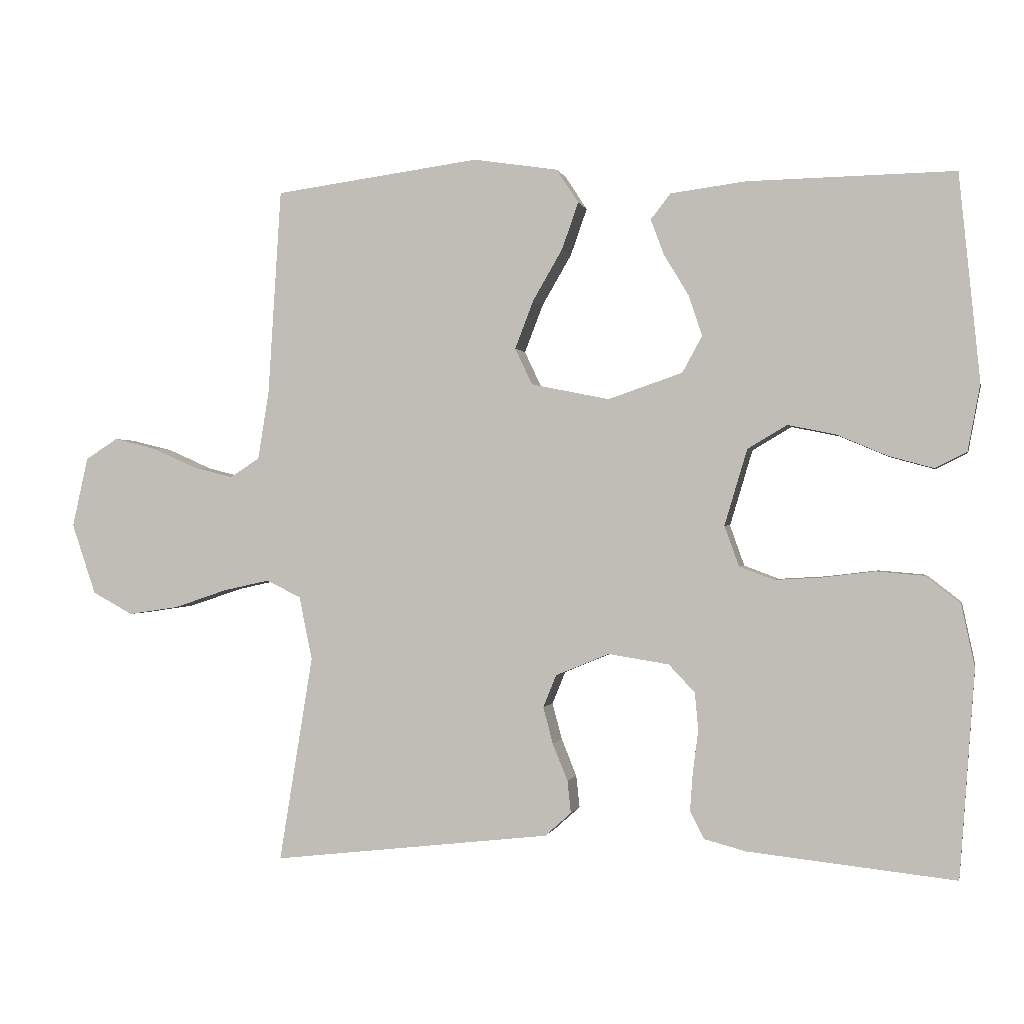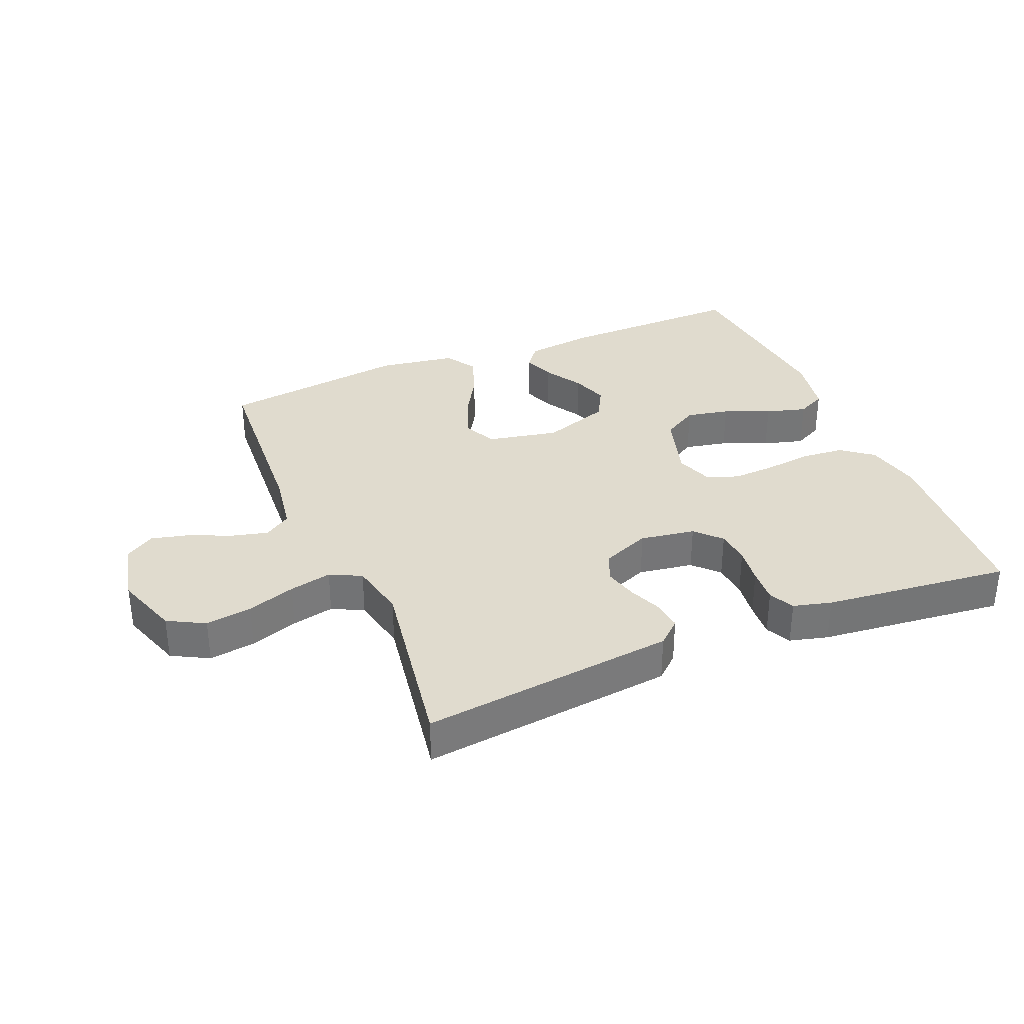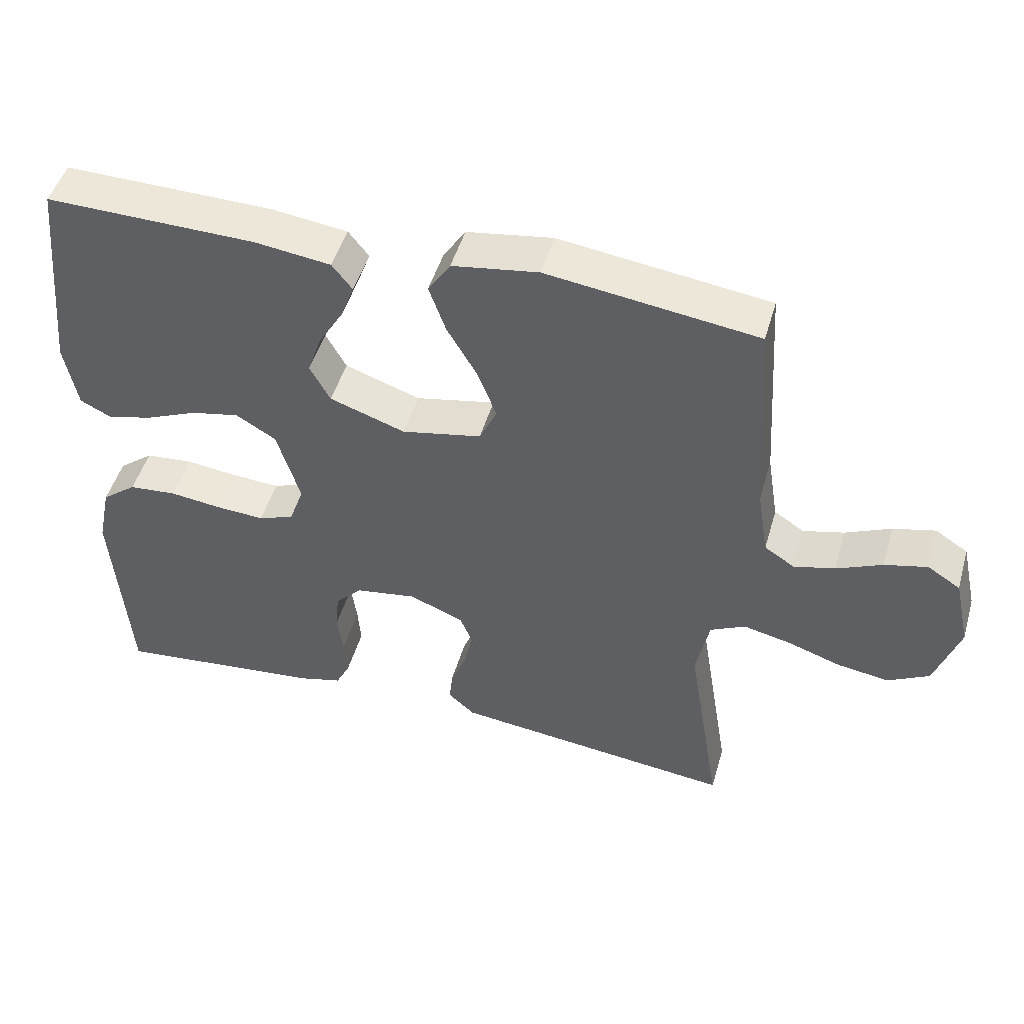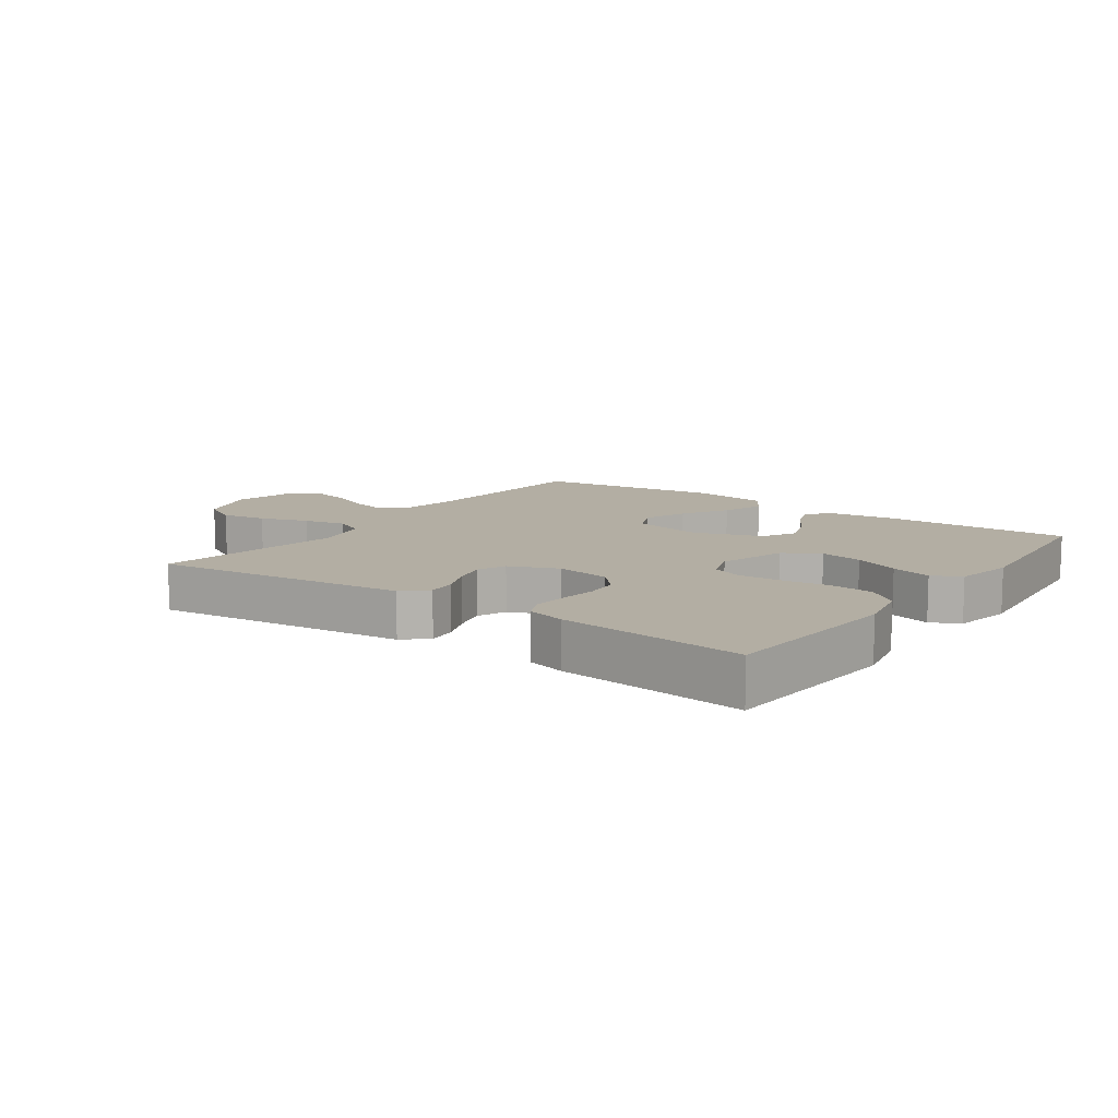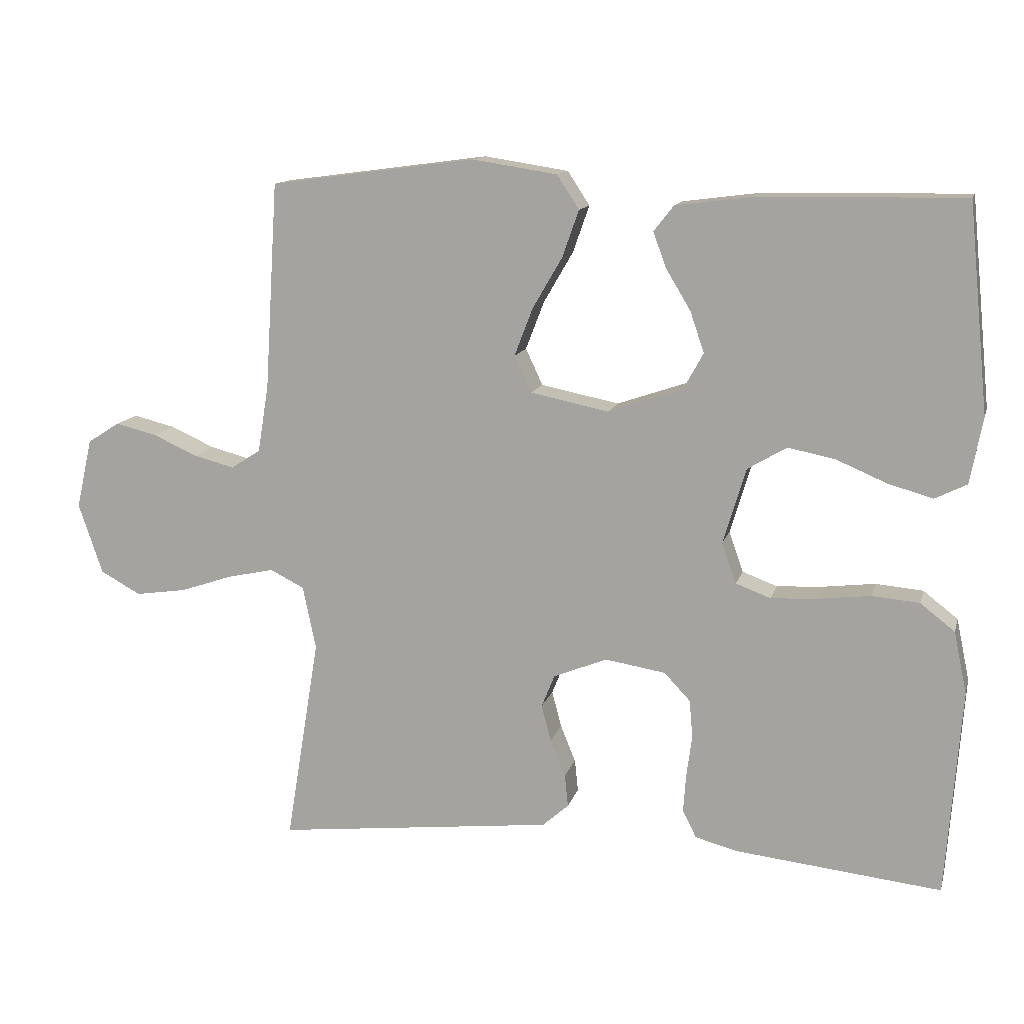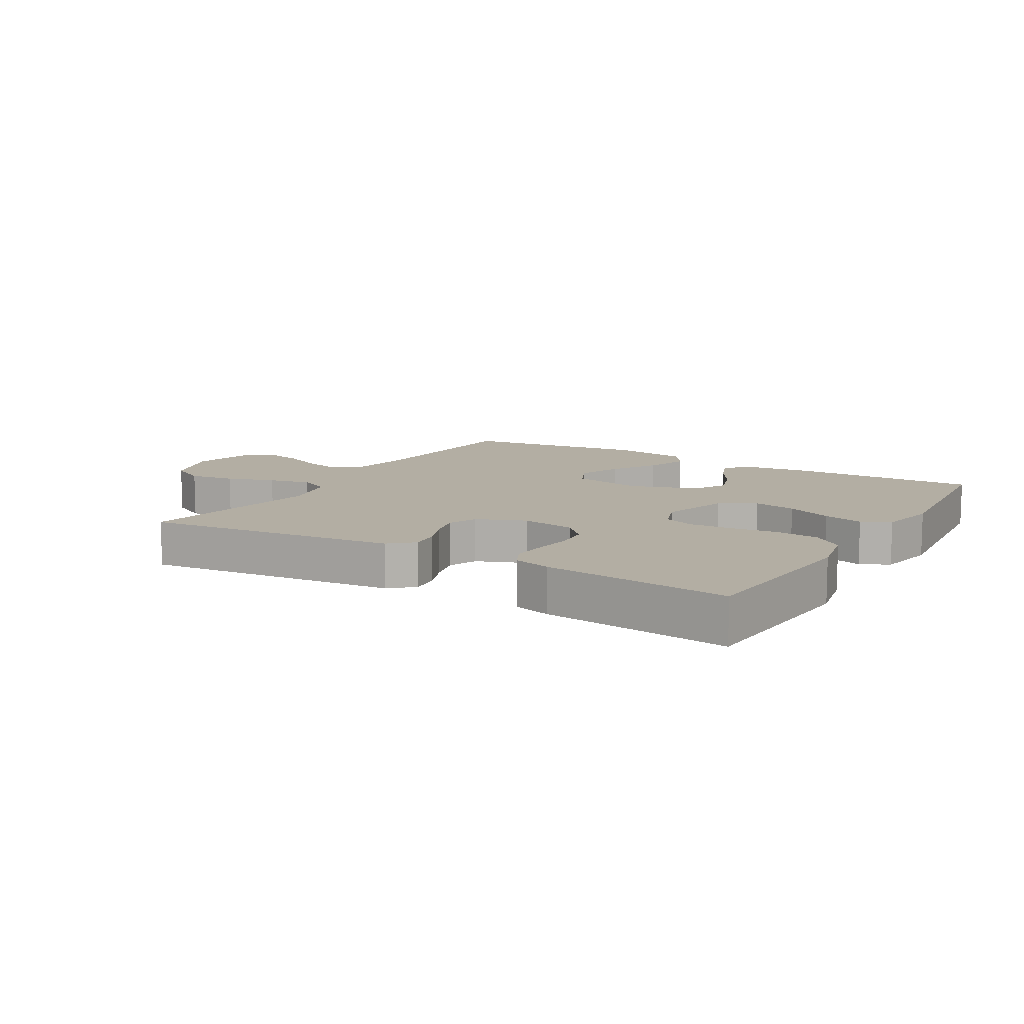
<metadata>
{"format":"obj","ext":"obj","renderer":"f3d","projection":"perspective","resolution":1024,"background":"white","views":[{"elev":-0.3,"azim":-167.8,"up":"+Z"},{"elev":33.7,"azim":157.3,"up":"+Y"},{"elev":48.3,"azim":16.0,"up":"+Z"},{"elev":10.9,"azim":-144.5,"up":"+Y"},{"elev":12.8,"azim":-165.9,"up":"+Z"},{"elev":10.9,"azim":-149.1,"up":"+Y"}]}
</metadata>
<code>
v 0.5 0.07 0.5
v 0.519 0.07 0.2
v 0.535 0.07 0.101
v 0.578 0.07 0.073
v 0.637 0.07 0.088
v 0.702 0.07 0.117
v 0.763 0.07 0.132
v 0.81 0.07 0.102
v 0.833 0.07 0
v 0.798 0.07 -0.103
v 0.739 0.07 -0.135
v 0.665 0.07 -0.124
v 0.588 0.07 -0.098
v 0.52 0.07 -0.083
v 0.47 0.07 -0.108
v 0.451 0.07 -0.2
v 0.5 0.07 -0.5
v 0.2 0.07 -0.466
v 0.094 0.07 -0.454
v 0.056 0.07 -0.42
v 0.061 0.07 -0.373
v 0.083 0.07 -0.319
v 0.097 0.07 -0.266
v 0.078 0.07 -0.219
v 0 0.07 -0.187
v -0.088 0.07 -0.201
v -0.126 0.07 -0.241
v -0.131 0.07 -0.296
v -0.123 0.07 -0.356
v -0.119 0.07 -0.412
v -0.139 0.07 -0.452
v -0.2 0.07 -0.468
v -0.5 0.07 -0.5
v -0.522 0.07 -0.2
v -0.503 0.07 -0.11
v -0.453 0.07 -0.071
v -0.384 0.07 -0.065
v -0.31 0.07 -0.074
v -0.241 0.07 -0.078
v -0.19 0.07 -0.059
v -0.169 0.07 0
v -0.202 0.07 0.11
v -0.259 0.07 0.144
v -0.328 0.07 0.13
v -0.401 0.07 0.099
v -0.466 0.07 0.081
v -0.512 0.07 0.104
v -0.53 0.07 0.2
v -0.5 0.07 0.5
v -0.2 0.07 0.495
v -0.091 0.07 0.481
v -0.062 0.07 0.444
v -0.081 0.07 0.393
v -0.117 0.07 0.333
v -0.137 0.07 0.274
v -0.108 0.07 0.221
v 0 0.07 0.184
v 0.114 0.07 0.207
v 0.139 0.07 0.26
v 0.112 0.07 0.33
v 0.069 0.07 0.404
v 0.045 0.07 0.472
v 0.077 0.07 0.521
v 0.2 0.07 0.54
v 0.5 0 0.5
v 0.519 0 0.2
v 0.535 0 0.101
v 0.578 0 0.073
v 0.637 0 0.088
v 0.702 0 0.117
v 0.763 0 0.132
v 0.81 0 0.102
v 0.833 0 0
v 0.798 0 -0.103
v 0.739 0 -0.135
v 0.665 0 -0.124
v 0.588 0 -0.098
v 0.52 0 -0.083
v 0.47 0 -0.108
v 0.451 0 -0.2
v 0.5 0 -0.5
v 0.2 0 -0.466
v 0.094 0 -0.454
v 0.056 0 -0.42
v 0.061 0 -0.373
v 0.083 0 -0.319
v 0.097 0 -0.266
v 0.078 0 -0.219
v 0 0 -0.187
v -0.088 0 -0.201
v -0.126 0 -0.241
v -0.131 0 -0.296
v -0.123 0 -0.356
v -0.119 0 -0.412
v -0.139 0 -0.452
v -0.2 0 -0.468
v -0.5 0 -0.5
v -0.522 0 -0.2
v -0.503 0 -0.11
v -0.453 0 -0.071
v -0.384 0 -0.065
v -0.31 0 -0.074
v -0.241 0 -0.078
v -0.19 0 -0.059
v -0.169 0 0
v -0.202 0 0.11
v -0.259 0 0.144
v -0.328 0 0.13
v -0.401 0 0.099
v -0.466 0 0.081
v -0.512 0 0.104
v -0.53 0 0.2
v -0.5 0 0.5
v -0.2 0 0.495
v -0.091 0 0.481
v -0.062 0 0.444
v -0.081 0 0.393
v -0.117 0 0.333
v -0.137 0 0.274
v -0.108 0 0.221
v 0 0 0.184
v 0.114 0 0.207
v 0.139 0 0.26
v 0.112 0 0.33
v 0.069 0 0.404
v 0.045 0 0.472
v 0.077 0 0.521
v 0.2 0 0.54
f 64 1 2
f 63 64 2
f 62 63 2
f 61 62 2
f 60 61 2
f 59 60 2 3
f 58 59 3 4
f 57 58 4
f 52 53 54
f 51 52 54
f 50 51 54
f 49 50 54
f 48 49 54
f 47 48 54
f 46 47 54
f 45 46 54
f 44 45 54
f 43 44 54 55
f 42 43 55 56
f 36 37 38
f 35 36 38
f 34 35 38
f 33 34 38
f 32 33 38
f 31 32 38
f 30 31 38
f 29 30 38
f 28 29 38
f 27 28 38 39
f 26 27 39 40
f 20 21 22
f 19 20 22
f 18 19 22
f 18 22 23
f 17 18 23
f 16 17 23
f 15 16 23 24
f 11 12 13
f 10 11 13
f 9 10 13
f 8 9 13
f 7 8 13
f 6 7 13
f 5 6 13
f 4 5 13 14
f 15 24 25
f 14 15 25
f 4 14 25
f 57 4 25
f 26 40 41
f 25 26 41
f 57 25 41
f 41 42 56 57
f 66 65 128
f 66 128 127
f 66 127 126
f 66 126 125
f 66 125 124
f 67 66 124 123
f 68 67 123 122
f 68 122 121
f 118 117 116
f 118 116 115
f 118 115 114
f 118 114 113
f 118 113 112
f 118 112 111
f 118 111 110
f 118 110 109
f 118 109 108
f 119 118 108 107
f 120 119 107 106
f 102 101 100
f 102 100 99
f 102 99 98
f 102 98 97
f 102 97 96
f 102 96 95
f 102 95 94
f 102 94 93
f 102 93 92
f 103 102 92 91
f 104 103 91 90
f 86 85 84
f 86 84 83
f 86 83 82
f 87 86 82
f 87 82 81
f 87 81 80
f 88 87 80 79
f 77 76 75
f 77 75 74
f 77 74 73
f 77 73 72
f 77 72 71
f 77 71 70
f 77 70 69
f 78 77 69 68
f 89 88 79
f 89 79 78
f 89 78 68
f 89 68 121
f 105 104 90
f 105 90 89
f 105 89 121
f 121 120 106 105
f 1 65 66 2
f 2 66 67 3
f 3 67 68 4
f 4 68 69 5
f 5 69 70 6
f 6 70 71 7
f 7 71 72 8
f 8 72 73 9
f 9 73 74 10
f 10 74 75 11
f 11 75 76 12
f 12 76 77 13
f 13 77 78 14
f 14 78 79 15
f 15 79 80 16
f 16 80 81 17
f 17 81 82 18
f 18 82 83 19
f 19 83 84 20
f 20 84 85 21
f 21 85 86 22
f 22 86 87 23
f 23 87 88 24
f 24 88 89 25
f 25 89 90 26
f 26 90 91 27
f 27 91 92 28
f 28 92 93 29
f 29 93 94 30
f 30 94 95 31
f 31 95 96 32
f 32 96 97 33
f 33 97 98 34
f 34 98 99 35
f 35 99 100 36
f 36 100 101 37
f 37 101 102 38
f 38 102 103 39
f 39 103 104 40
f 40 104 105 41
f 41 105 106 42
f 42 106 107 43
f 43 107 108 44
f 44 108 109 45
f 45 109 110 46
f 46 110 111 47
f 47 111 112 48
f 48 112 113 49
f 49 113 114 50
f 50 114 115 51
f 51 115 116 52
f 52 116 117 53
f 53 117 118 54
f 54 118 119 55
f 55 119 120 56
f 56 120 121 57
f 57 121 122 58
f 58 122 123 59
f 59 123 124 60
f 60 124 125 61
f 61 125 126 62
f 62 126 127 63
f 63 127 128 64
f 64 128 65 1

</code>
